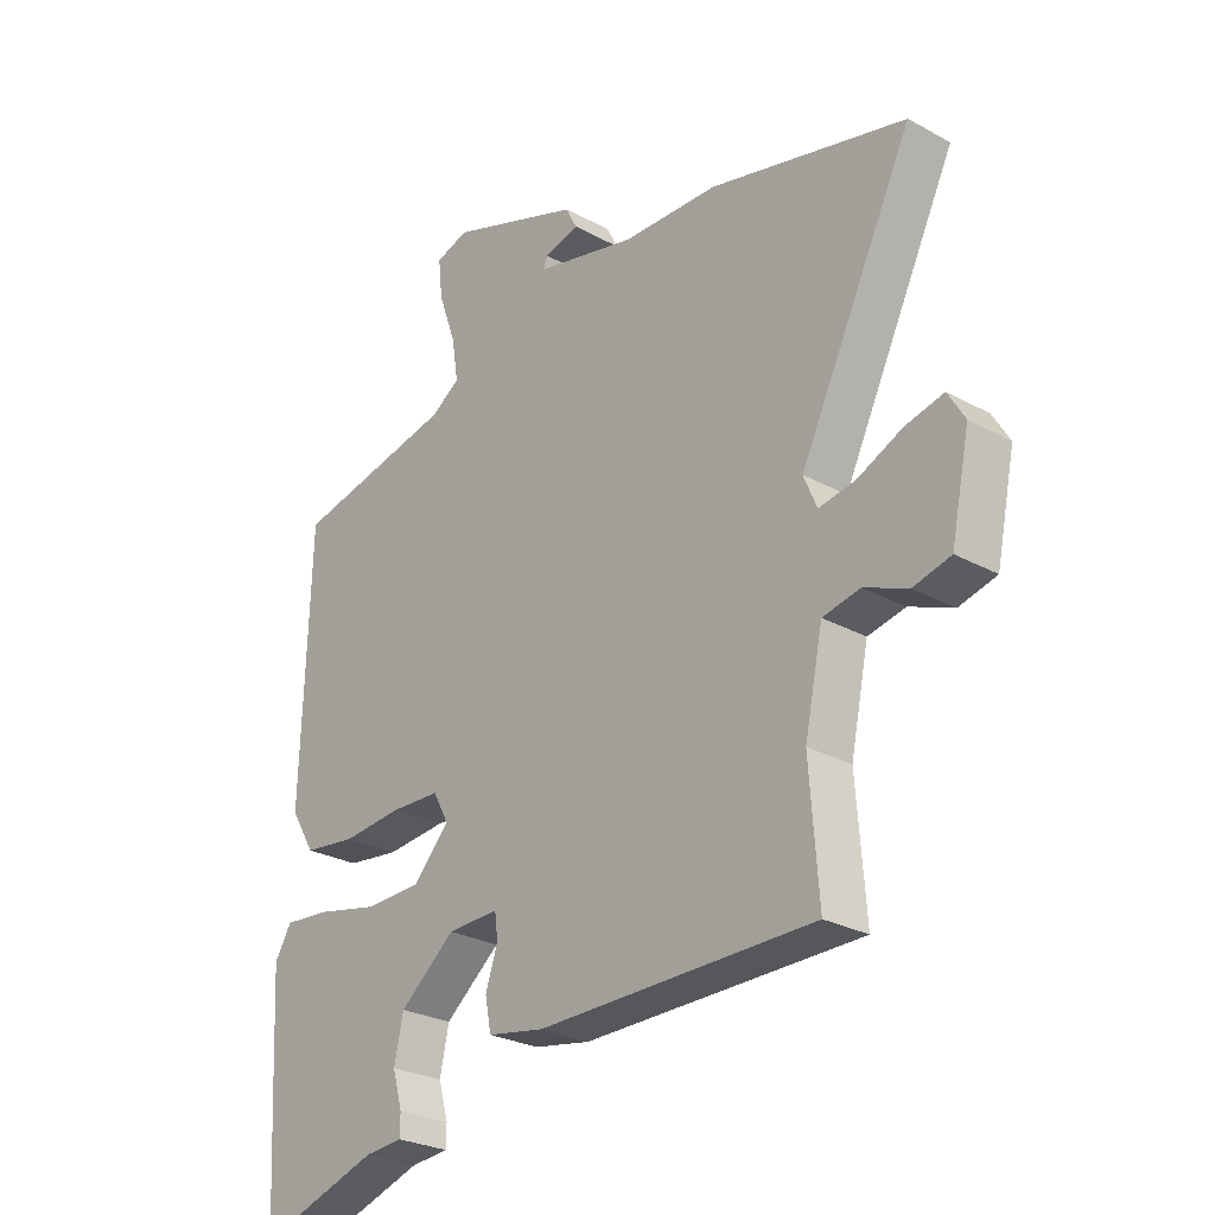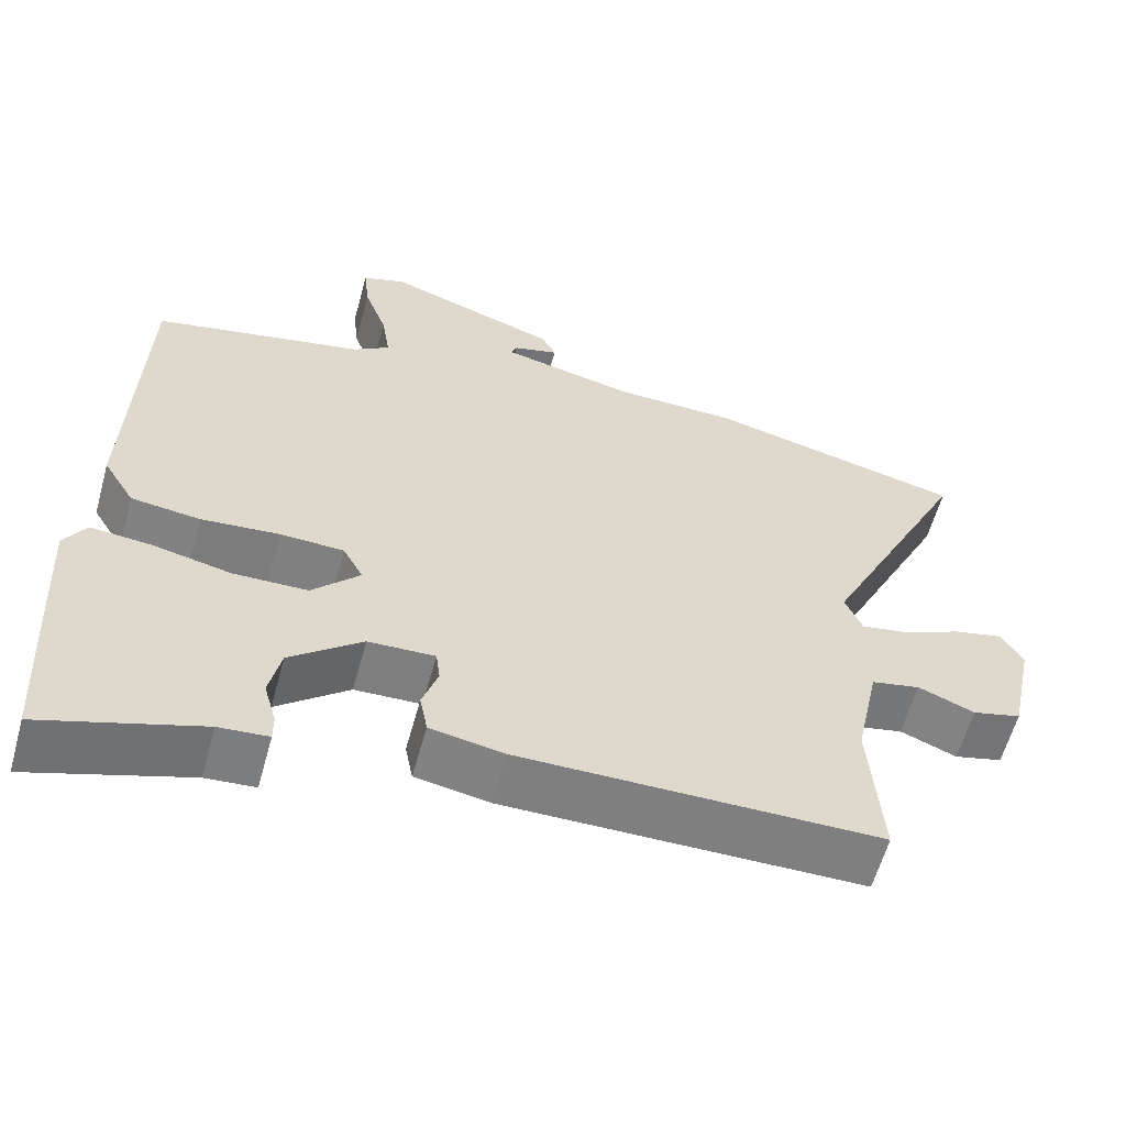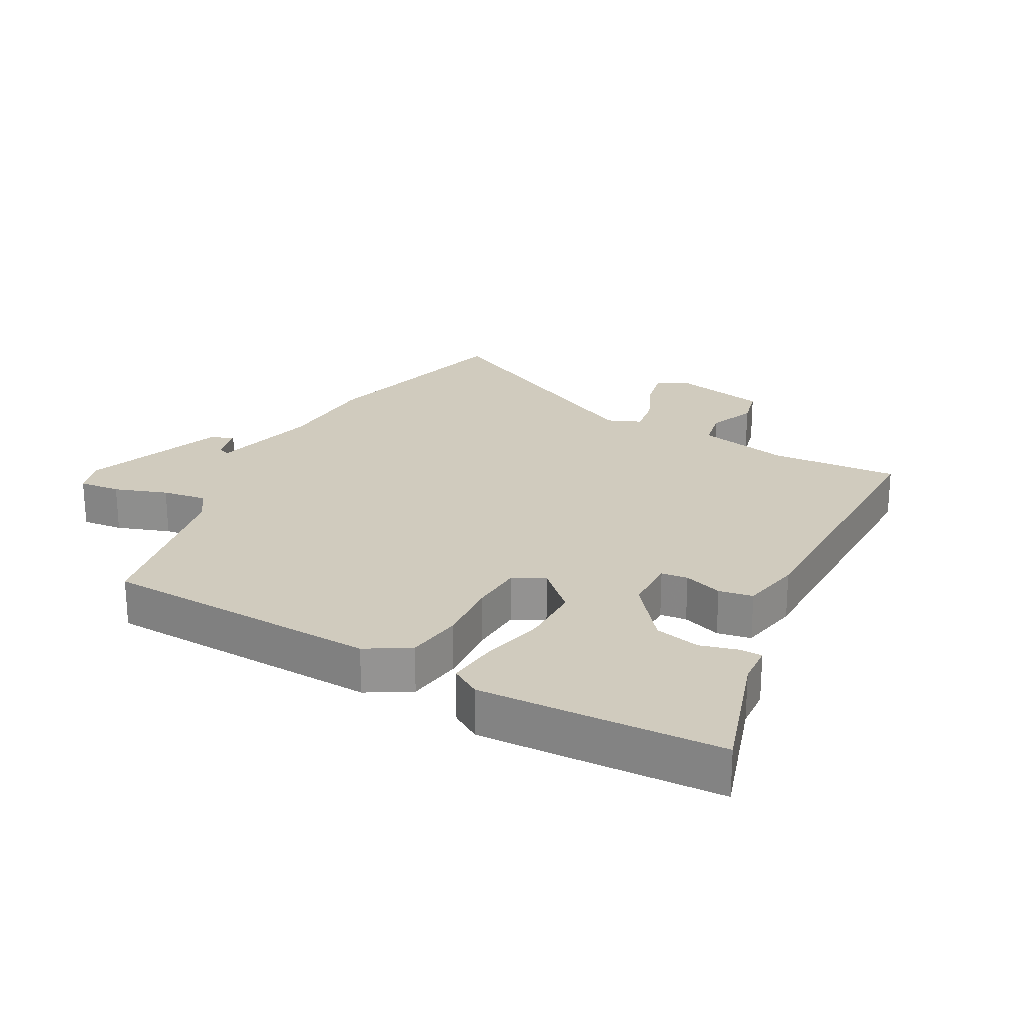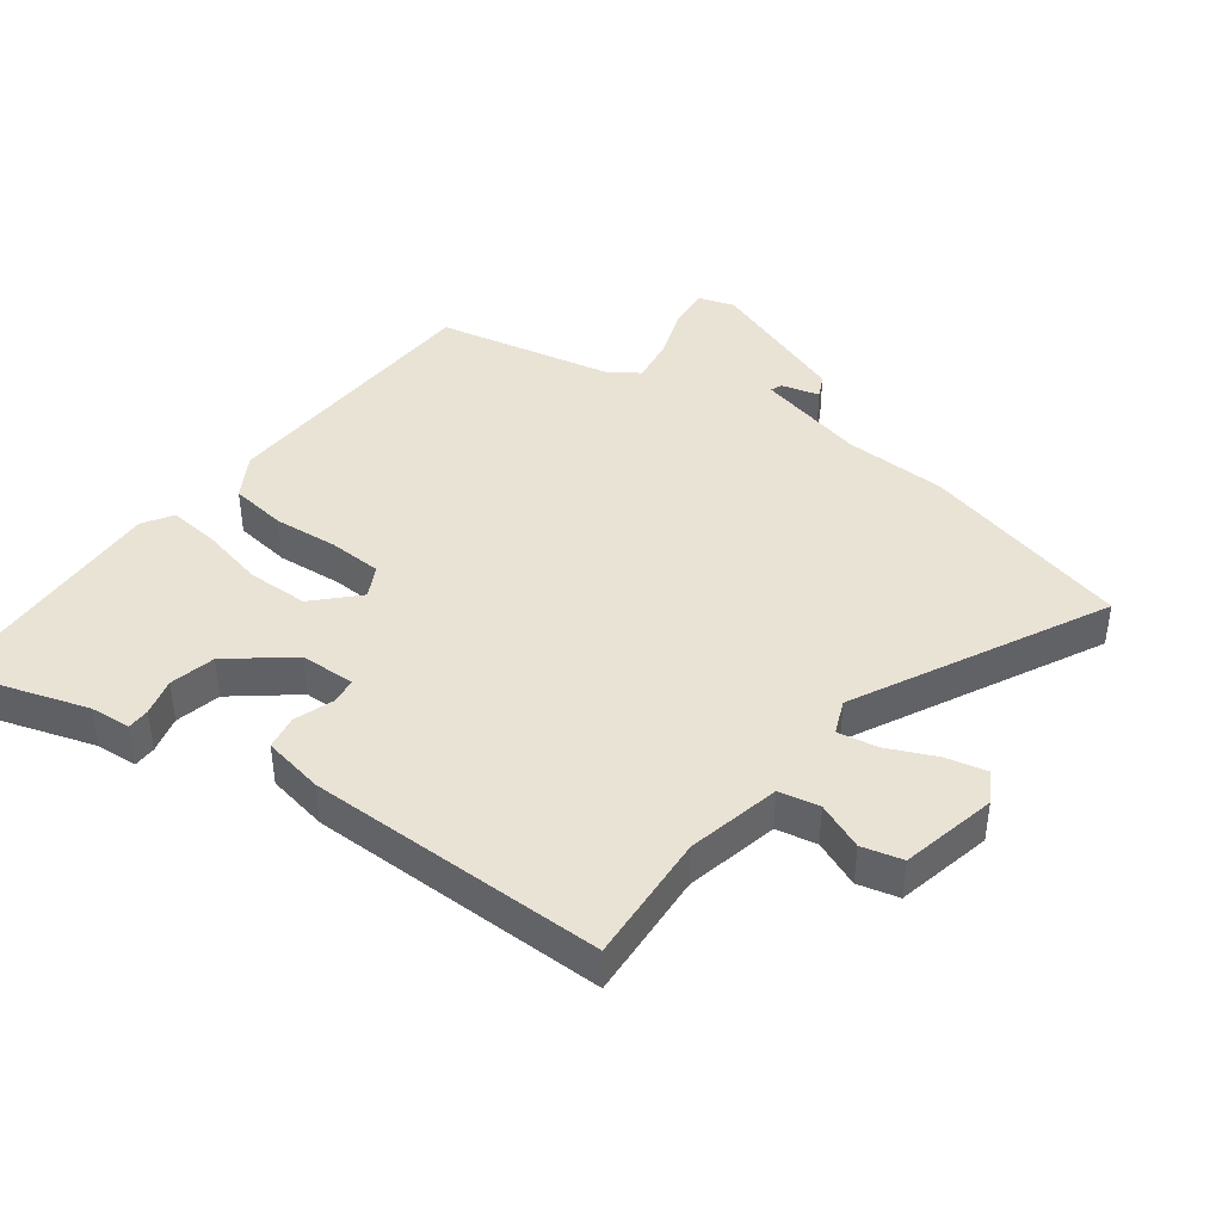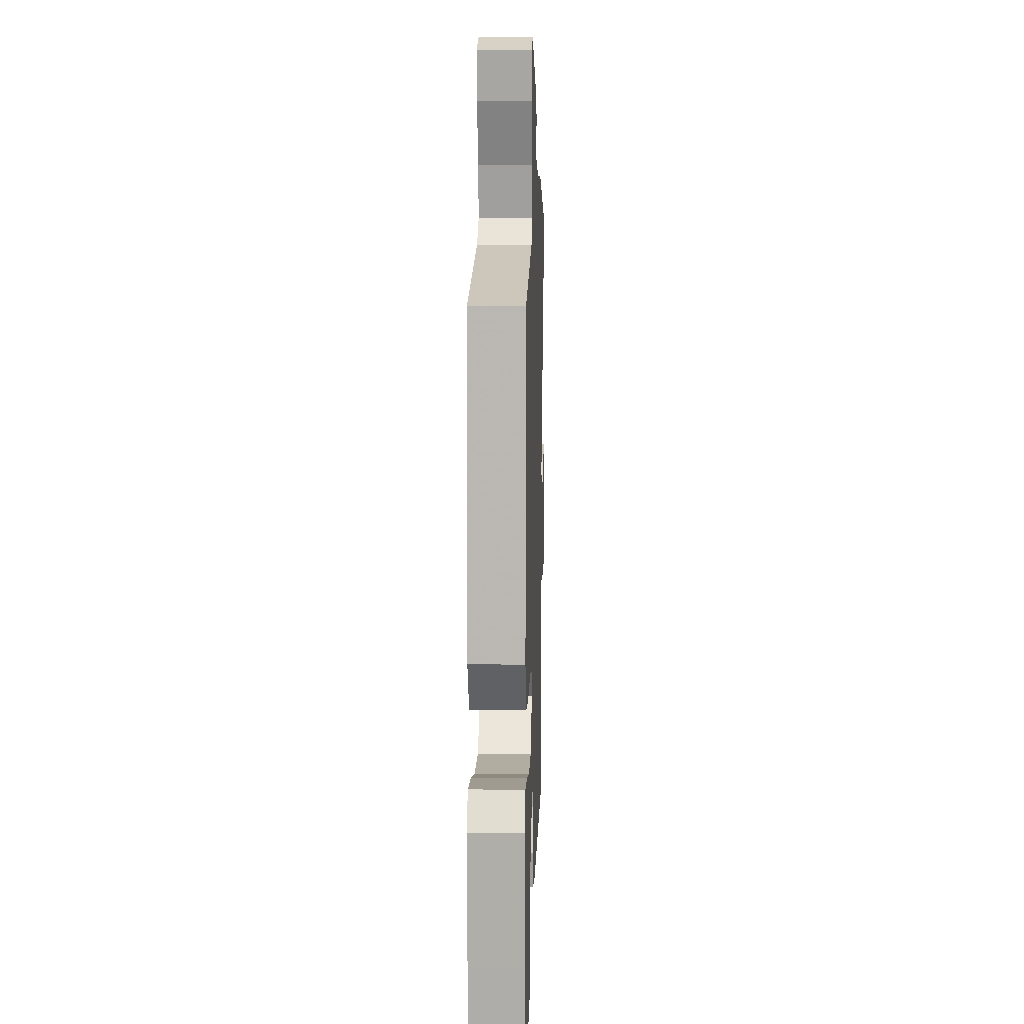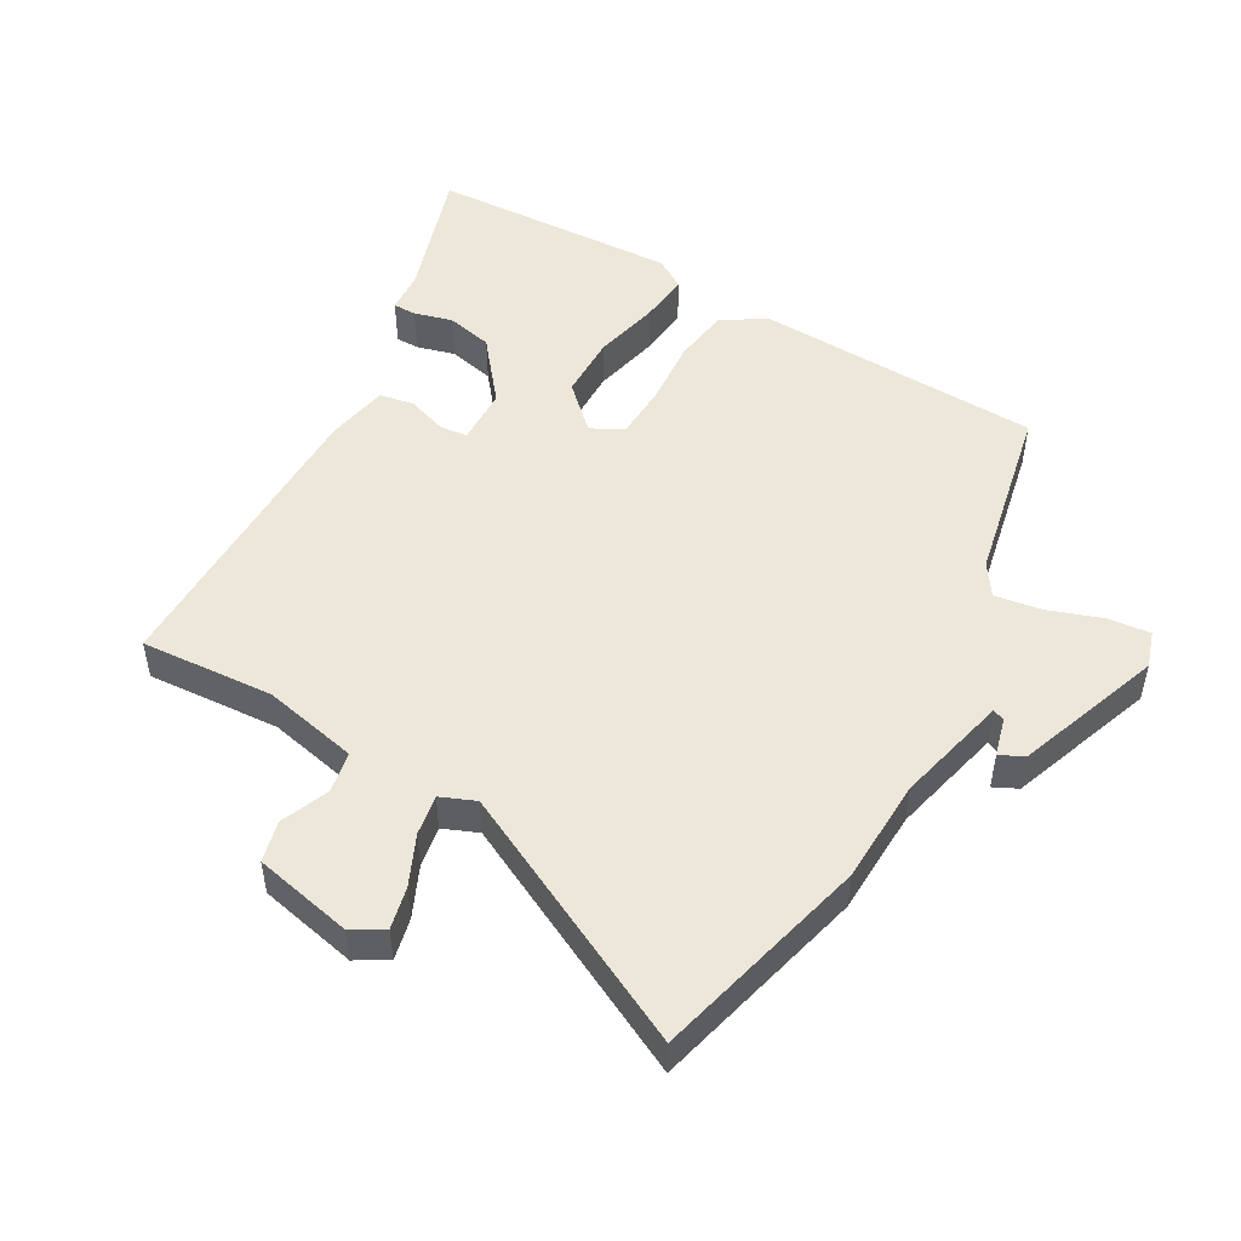
<metadata>
{"format":"obj","ext":"obj","renderer":"f3d","projection":"perspective","resolution":1024,"background":"white","views":[{"elev":-26.7,"azim":-130.6,"up":"+Z"},{"elev":-59.8,"azim":164.6,"up":"+Z"},{"elev":23.4,"azim":119.2,"up":"+Y"},{"elev":42.0,"azim":-142.7,"up":"+Y"},{"elev":9.2,"azim":91.8,"up":"+Z"},{"elev":49.9,"azim":-59.8,"up":"+Y"}]}
</metadata>
<code>
v 0.475 0.07 0.405
v 0.489 0.07 -0.025
v 0.449 0.07 -0.091
v 0.362 0.07 -0.102
v 0.262 0.07 -0.093
v 0.181 0.07 -0.096
v 0.155 0.07 -0.144
v 0.216 0.07 -0.208
v 0.31 0.07 -0.21
v 0.41 0.07 -0.188
v 0.487 0.07 -0.181
v 0.515 0.07 -0.227
v 0.506 0.07 -0.4
v 0.495 0.07 -0.599
v 0.294 0.07 -0.533
v 0.231 0.07 -0.528
v 0.231 0.07 -0.493
v 0.247 0.07 -0.436
v 0.232 0.07 -0.366
v 0.14 0.07 -0.291
v 0.055 0.07 -0.288
v 0.05 0.07 -0.329
v 0.07 0.07 -0.389
v 0.06 0.07 -0.441
v -0.034 0.07 -0.458
v -0.492 0.07 -0.455
v -0.477 0.07 -0.255
v -0.507 0.07 -0.112
v -0.569 0.07 -0.099
v -0.641 0.07 -0.128
v -0.703 0.07 -0.112
v -0.734 0.07 0.036
v -0.706 0.07 0.083
v -0.643 0.07 0.068
v -0.569 0.07 0.034
v -0.508 0.07 0.023
v -0.486 0.07 0.075
v -0.674 0.07 0.458
v -0.349 0.07 0.537
v -0.191 0.07 0.541
v -0.022 0.07 0.58
v -0.029 0.07 0.598
v -0.087 0.07 0.614
v -0.069 0.07 0.65
v 0.151 0.07 0.727
v 0.206 0.07 0.709
v 0.199 0.07 0.645
v 0.17 0.07 0.564
v 0.159 0.07 0.495
v 0.206 0.07 0.463
v 0.475 0 0.405
v 0.489 0 -0.025
v 0.449 0 -0.091
v 0.362 0 -0.102
v 0.262 0 -0.093
v 0.181 0 -0.096
v 0.155 0 -0.144
v 0.216 0 -0.208
v 0.31 0 -0.21
v 0.41 0 -0.188
v 0.487 0 -0.181
v 0.515 0 -0.227
v 0.506 0 -0.4
v 0.495 0 -0.599
v 0.294 0 -0.533
v 0.231 0 -0.528
v 0.231 0 -0.493
v 0.247 0 -0.436
v 0.232 0 -0.366
v 0.14 0 -0.291
v 0.055 0 -0.288
v 0.05 0 -0.329
v 0.07 0 -0.389
v 0.06 0 -0.441
v -0.034 0 -0.458
v -0.492 0 -0.455
v -0.477 0 -0.255
v -0.507 0 -0.112
v -0.569 0 -0.099
v -0.641 0 -0.128
v -0.703 0 -0.112
v -0.734 0 0.036
v -0.706 0 0.083
v -0.643 0 0.068
v -0.569 0 0.034
v -0.508 0 0.023
v -0.486 0 0.075
v -0.674 0 0.458
v -0.349 0 0.537
v -0.191 0 0.541
v -0.022 0 0.58
v -0.029 0 0.598
v -0.087 0 0.614
v -0.069 0 0.65
v 0.151 0 0.727
v 0.206 0 0.709
v 0.199 0 0.645
v 0.17 0 0.564
v 0.159 0 0.495
v 0.206 0 0.463
f 46 47 48
f 45 46 48
f 44 45 48
f 43 44 48
f 42 43 48
f 41 42 48 49
f 40 41 49 50
f 3 4 5
f 2 3 5
f 1 2 5
f 50 1 5
f 40 50 5
f 39 40 5
f 38 39 5
f 37 38 5
f 33 34 35
f 32 33 35
f 31 32 35
f 30 31 35
f 29 30 35
f 28 29 35 36
f 27 28 36 37
f 25 26 27
f 24 25 27
f 23 24 27
f 22 23 27
f 21 22 27 37
f 15 16 17 18
f 15 18 19
f 14 15 19
f 13 14 19
f 12 13 19
f 11 12 19
f 10 11 19
f 9 10 19
f 8 9 19 20
f 37 5 6
f 37 6 7
f 20 21 37
f 8 20 37
f 7 8 37
f 98 97 96
f 98 96 95
f 98 95 94
f 98 94 93
f 98 93 92
f 99 98 92 91
f 100 99 91 90
f 55 54 53
f 55 53 52
f 55 52 51
f 55 51 100
f 55 100 90
f 55 90 89
f 55 89 88
f 55 88 87
f 85 84 83
f 85 83 82
f 85 82 81
f 85 81 80
f 85 80 79
f 86 85 79 78
f 87 86 78 77
f 77 76 75
f 77 75 74
f 77 74 73
f 77 73 72
f 87 77 72 71
f 68 67 66 65
f 69 68 65
f 69 65 64
f 69 64 63
f 69 63 62
f 69 62 61
f 69 61 60
f 69 60 59
f 70 69 59 58
f 56 55 87
f 57 56 87
f 87 71 70
f 87 70 58
f 87 58 57
f 1 51 52 2
f 2 52 53 3
f 3 53 54 4
f 4 54 55 5
f 5 55 56 6
f 6 56 57 7
f 7 57 58 8
f 8 58 59 9
f 9 59 60 10
f 10 60 61 11
f 11 61 62 12
f 12 62 63 13
f 13 63 64 14
f 14 64 65 15
f 15 65 66 16
f 16 66 67 17
f 17 67 68 18
f 18 68 69 19
f 19 69 70 20
f 20 70 71 21
f 21 71 72 22
f 22 72 73 23
f 23 73 74 24
f 24 74 75 25
f 25 75 76 26
f 26 76 77 27
f 27 77 78 28
f 28 78 79 29
f 29 79 80 30
f 30 80 81 31
f 31 81 82 32
f 32 82 83 33
f 33 83 84 34
f 34 84 85 35
f 35 85 86 36
f 36 86 87 37
f 37 87 88 38
f 38 88 89 39
f 39 89 90 40
f 40 90 91 41
f 41 91 92 42
f 42 92 93 43
f 43 93 94 44
f 44 94 95 45
f 45 95 96 46
f 46 96 97 47
f 47 97 98 48
f 48 98 99 49
f 49 99 100 50
f 50 100 51 1

</code>
